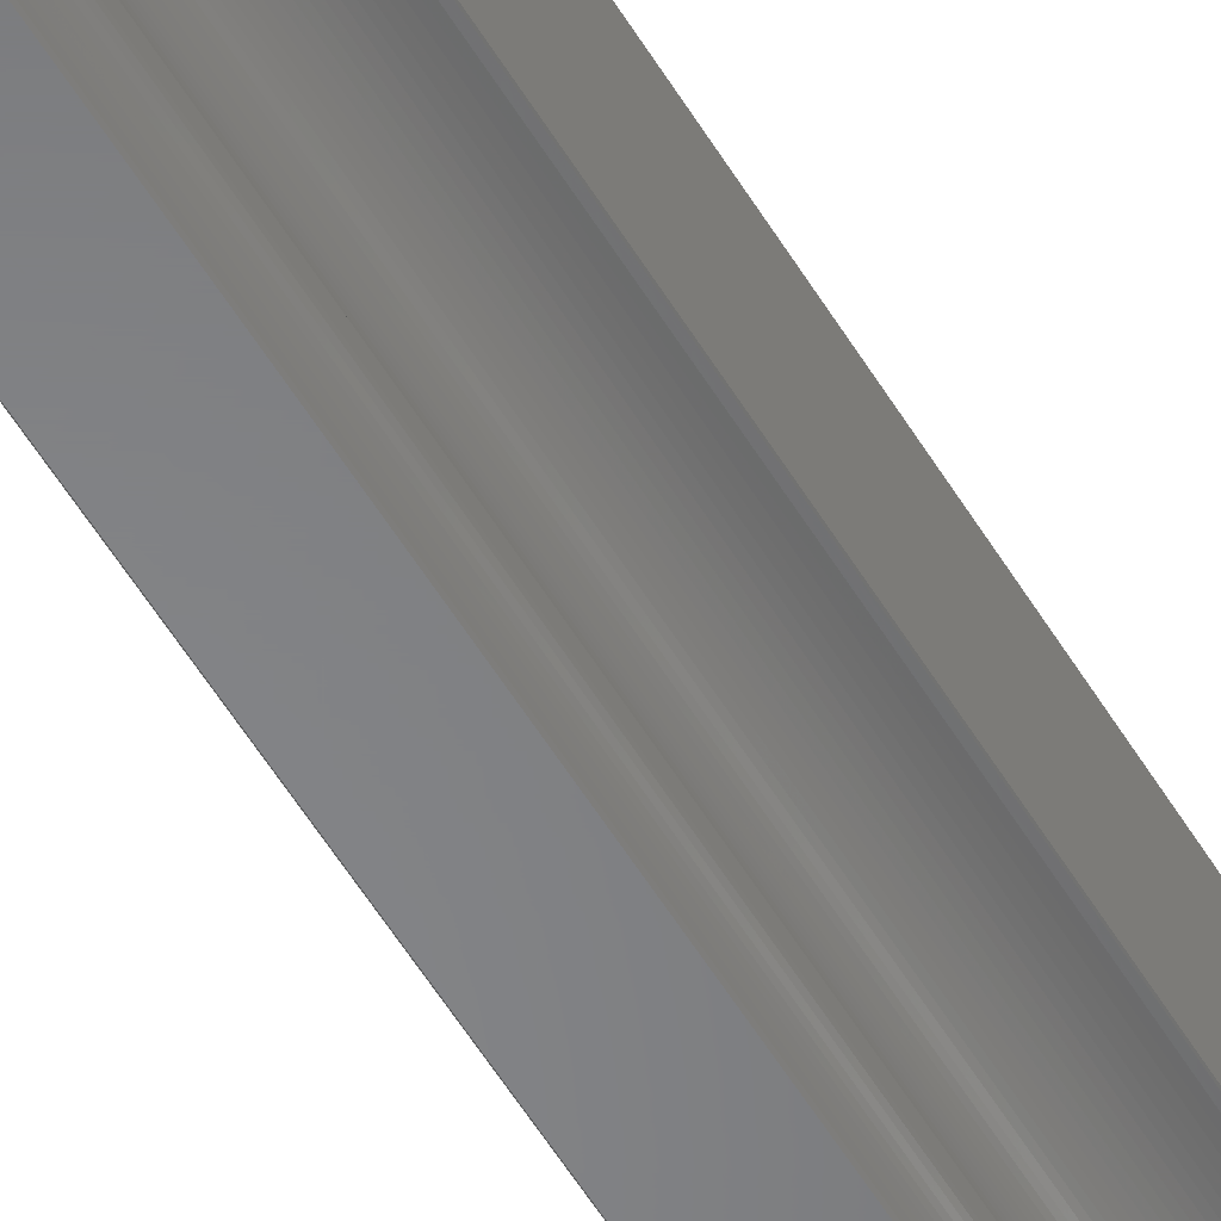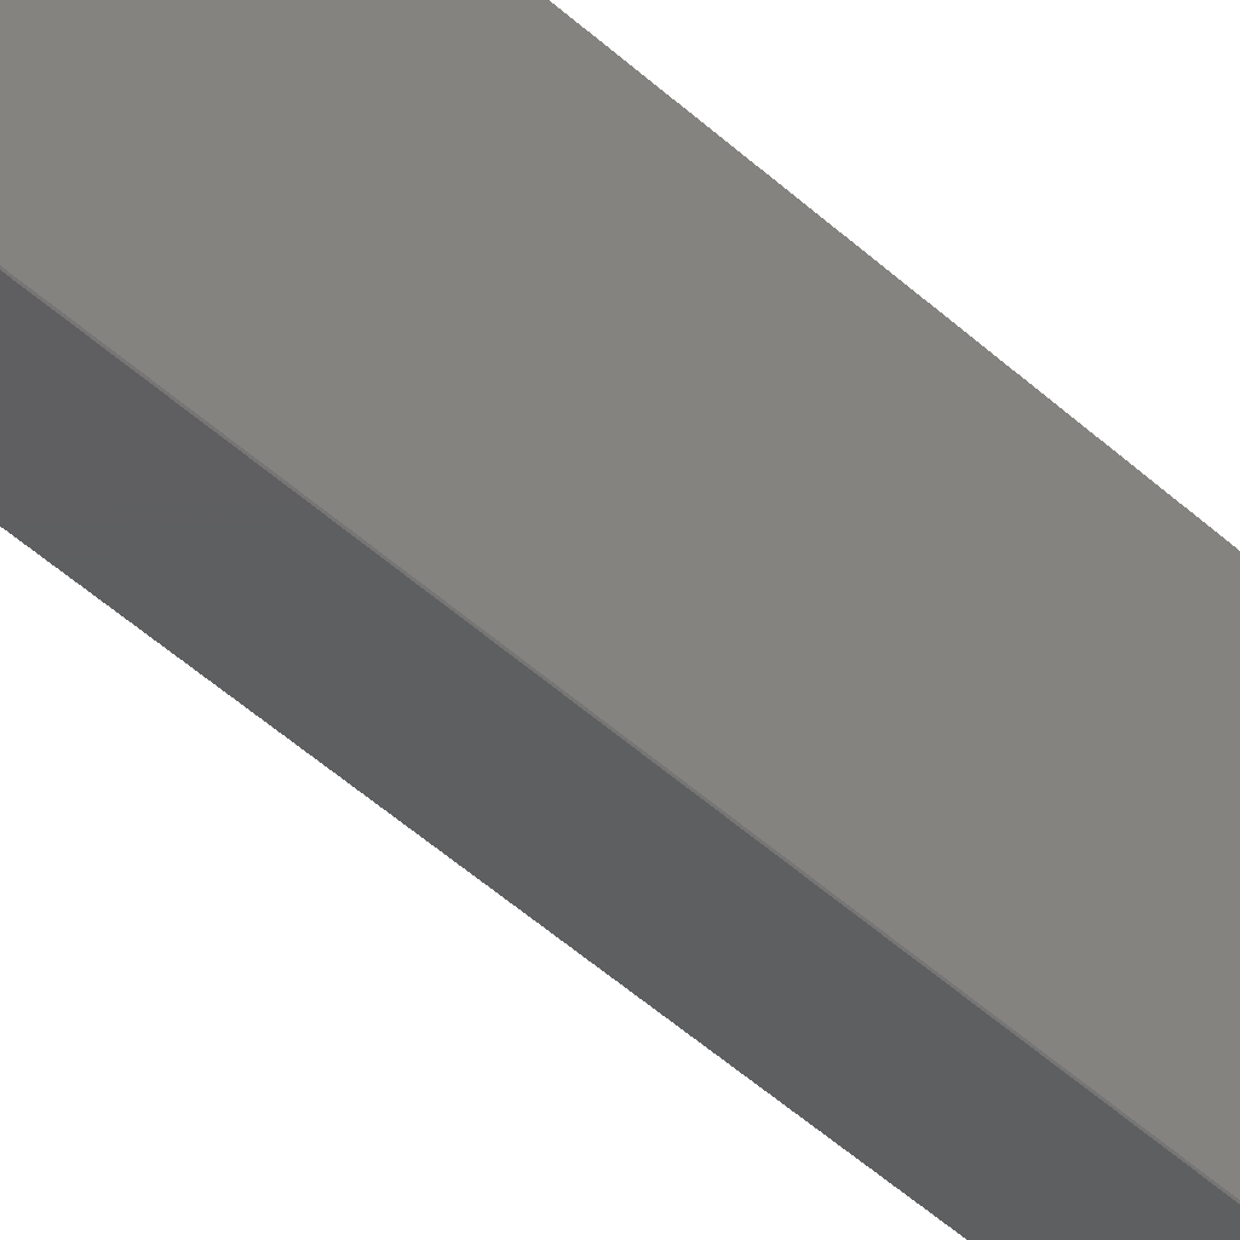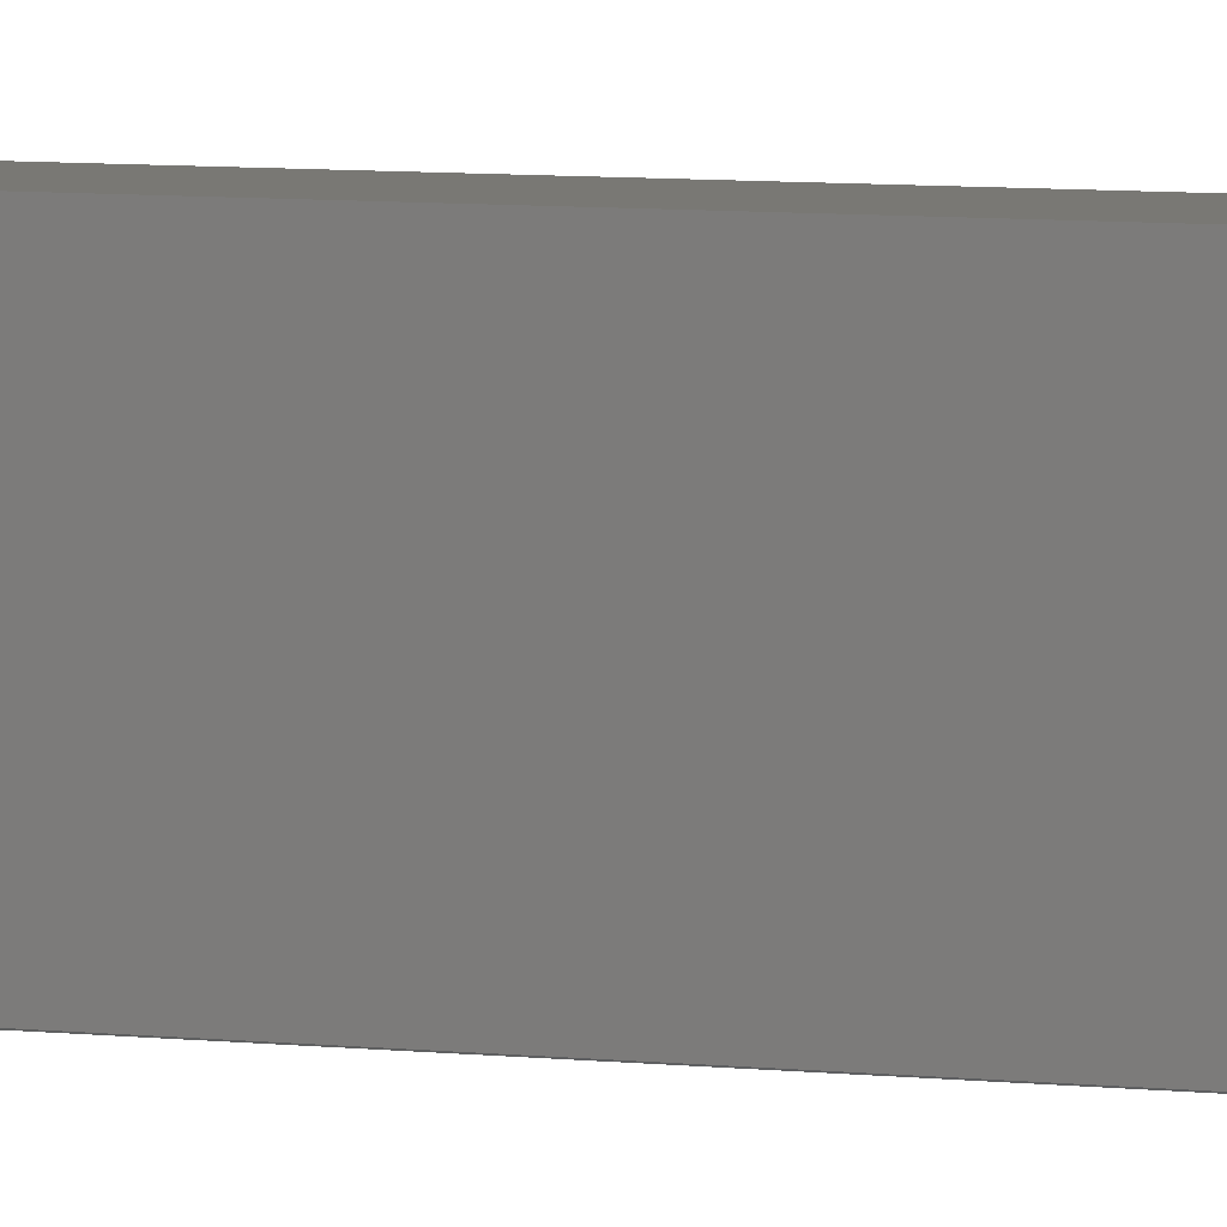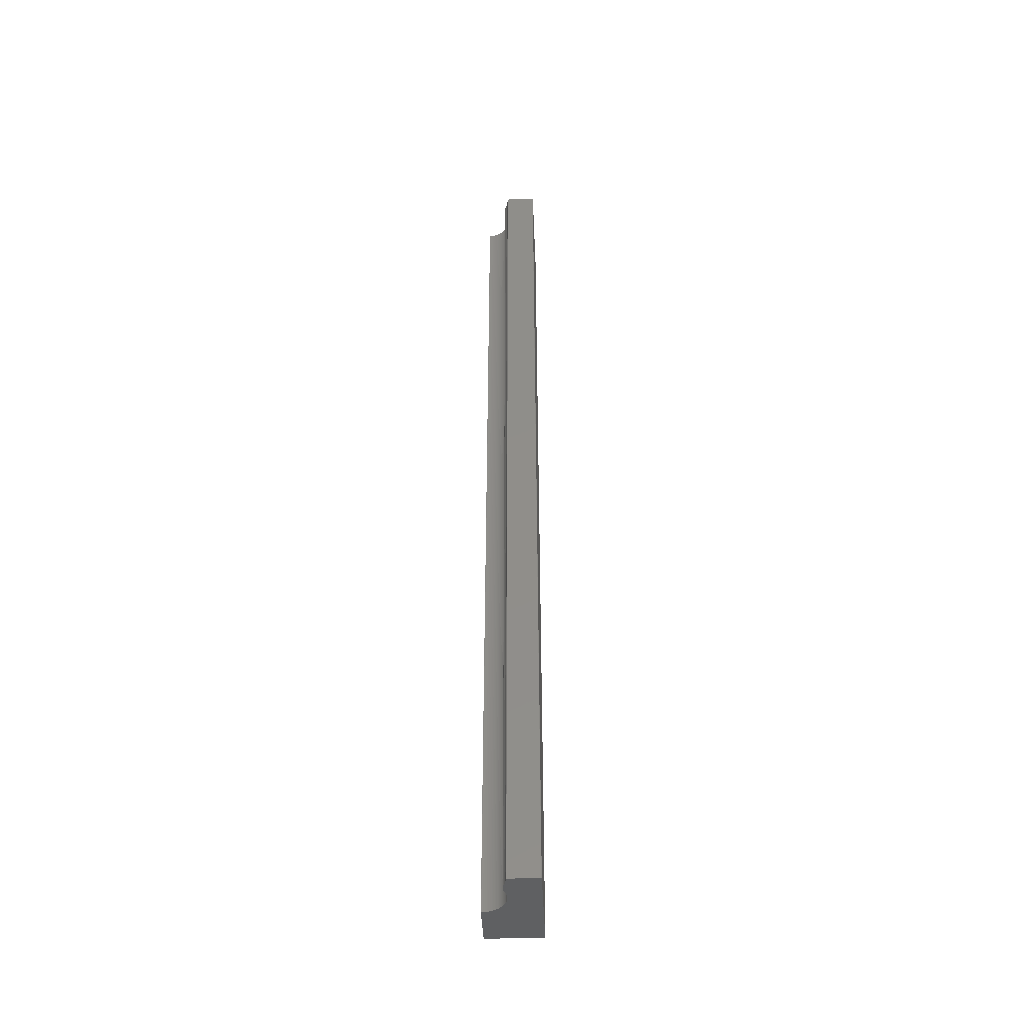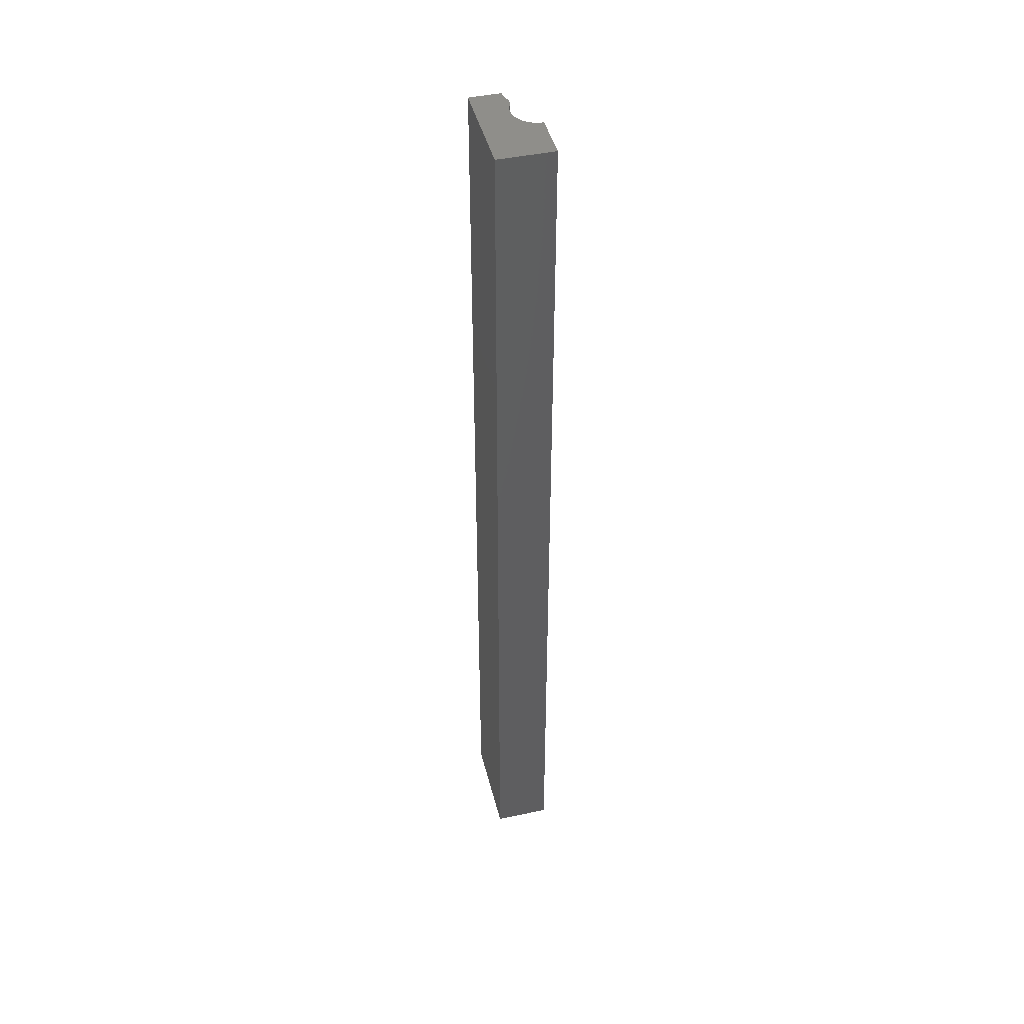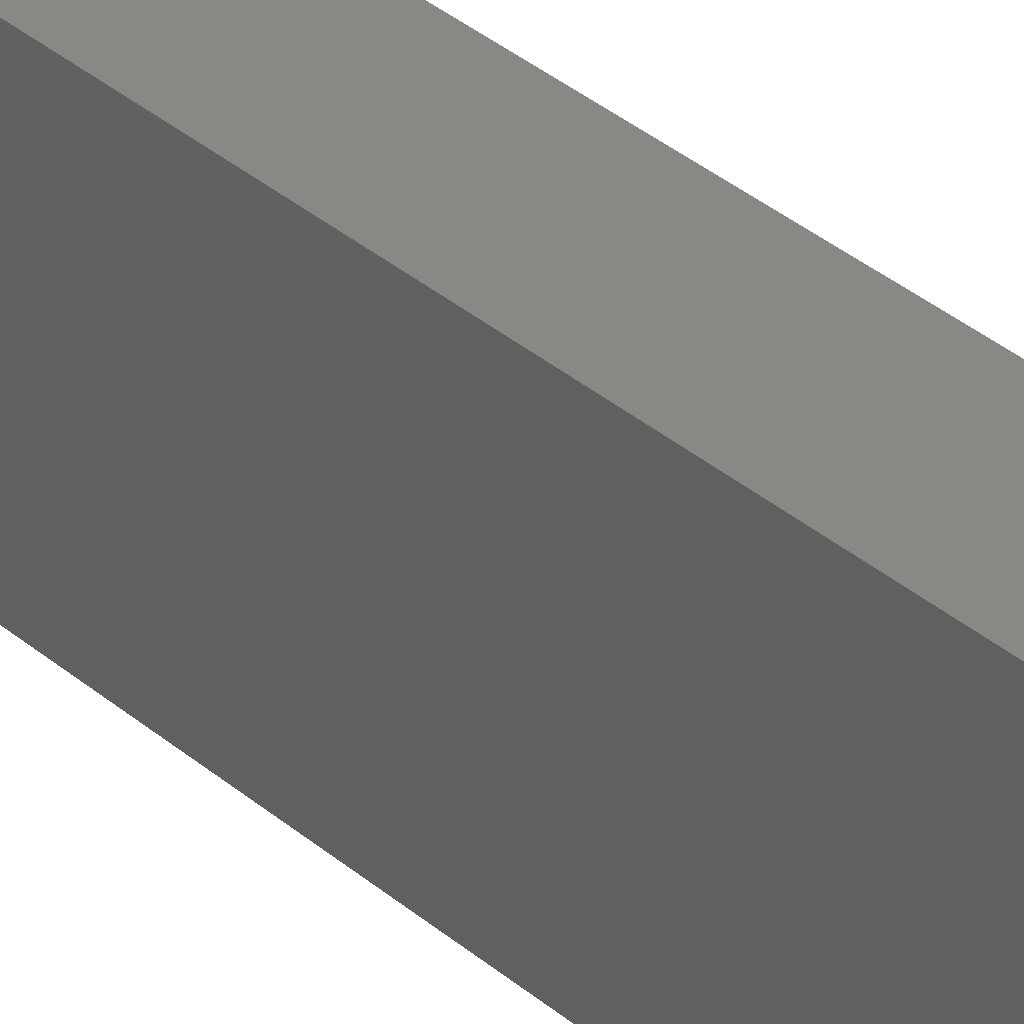
<metadata>
{"format":"stl","ext":"stl","renderer":"f3d","projection":"perspective","resolution":1024,"background":"white","views":[{"elev":-53.4,"azim":29.9,"up":"+Z"},{"elev":-37.9,"azim":-141.1,"up":"+Z"},{"elev":5.1,"azim":-66.2,"up":"+Z"},{"elev":-42.7,"azim":-177.5,"up":"+Y"},{"elev":44.5,"azim":-13.9,"up":"+Y"},{"elev":26.3,"azim":-34.4,"up":"+Z"}]}
</metadata>
<code>
# stl→obj: 100 verts, 296 faces
v -0.00963 -101.6 5.324
v -0.005336 -101.6 15.36
v -0.09254 -101.6 5.29
v -0.4369 -101.6 5.276
v -0.7772 -101.6 5.24
v -1.112 -101.6 5.182
v -1.442 -101.6 5.103
v -1.764 -101.6 5.002
v -2.079 -101.6 4.882
v -2.384 -101.6 4.741
v -2.68 -101.6 4.582
v -2.965 -101.6 4.404
v -3.238 -101.6 4.207
v -3.498 -101.6 3.993
v -3.745 -101.6 3.763
v -3.976 -101.6 3.515
v -4.192 -101.6 3.252
v -4.392 -101.6 2.974
v -4.573 -101.6 2.681
v -4.736 -101.6 2.375
v -4.877 -101.6 2.061
v -4.996 -101.6 1.74
v -5.093 -101.6 1.413
v -5.168 -101.6 1.082
v -5.222 -101.6 0.7481
v -5.254 -101.6 0.4114
v -5.264 -101.6 0.07375
v -5.252 -101.6 -0.2639
v -5.218 -101.6 -0.6003
v -5.163 -101.6 -0.9344
v -5.086 -101.6 -1.265
v -4.987 -101.6 -1.591
v -4.866 -101.6 -1.911
v -4.724 -101.6 -2.225
v -4.559 -101.6 -2.53
v -4.552 -101.6 -3.558
v -4.578 -101.6 -3.87
v -4.694 -101.6 -4.159
v -4.826 -101.6 -4.437
v -4.941 -101.6 -4.722
v -5.039 -101.6 -5.014
v -5.12 -101.6 -5.31
v -5.183 -101.6 -5.611
v -5.229 -101.6 -5.915
v -5.257 -101.6 -6.222
v -5.266 -101.6 -6.453
v -5.378 -101.6 -6.594
v -11.83 -101.6 -6.594
v -11.89 -101.6 -6.533
v -11.89 -101.6 15.36
v -0.005336 101.6 15.36
v -11.89 101.6 15.36
v -0.00963 101.6 5.324
v -0.09254 101.6 5.29
v -0.4369 101.6 5.276
v -0.7772 101.6 5.24
v -1.112 101.6 5.182
v -1.442 101.6 5.103
v -1.764 101.6 5.002
v -2.079 101.6 4.882
v -2.384 101.6 4.741
v -2.68 101.6 4.582
v -2.965 101.6 4.404
v -3.238 101.6 4.207
v -3.498 101.6 3.993
v -3.745 101.6 3.763
v -3.976 101.6 3.515
v -4.192 101.6 3.252
v -4.392 101.6 2.974
v -4.573 101.6 2.681
v -4.736 101.6 2.375
v -4.877 101.6 2.061
v -4.996 101.6 1.74
v -5.093 101.6 1.413
v -5.168 101.6 1.082
v -5.222 101.6 0.7481
v -5.254 101.6 0.4114
v -5.264 101.6 0.07375
v -5.252 101.6 -0.2639
v -5.218 101.6 -0.6003
v -5.163 101.6 -0.9344
v -5.086 101.6 -1.265
v -4.987 101.6 -1.591
v -4.866 101.6 -1.911
v -4.724 101.6 -2.225
v -4.559 101.6 -2.53
v -4.552 101.6 -3.558
v -4.578 101.6 -3.87
v -4.694 101.6 -4.159
v -4.826 101.6 -4.437
v -4.941 101.6 -4.722
v -5.039 101.6 -5.014
v -5.12 101.6 -5.31
v -5.183 101.6 -5.611
v -5.229 101.6 -5.915
v -5.257 101.6 -6.222
v -5.266 101.6 -6.453
v -5.378 101.6 -6.594
v -11.83 101.6 -6.594
v -11.89 101.6 -6.533
f 1 1 2
f 1 2 2
f 3 3 1
f 3 1 1
f 4 4 3
f 4 3 3
f 5 5 4
f 5 4 4
f 6 6 5
f 6 5 5
f 7 7 6
f 7 6 6
f 8 8 7
f 8 7 7
f 9 9 8
f 9 8 8
f 10 10 9
f 10 9 9
f 11 11 10
f 11 10 10
f 12 12 11
f 12 11 11
f 13 13 12
f 13 12 12
f 14 14 13
f 14 13 13
f 15 15 14
f 15 14 14
f 16 16 15
f 16 15 15
f 17 17 16
f 17 16 16
f 18 18 17
f 18 17 17
f 19 19 18
f 19 18 18
f 20 20 19
f 20 19 19
f 21 21 20
f 21 20 20
f 22 22 21
f 22 21 21
f 23 23 22
f 23 22 22
f 24 24 23
f 24 23 23
f 25 25 24
f 25 24 24
f 26 26 25
f 26 25 25
f 27 27 26
f 27 26 26
f 28 28 27
f 28 27 27
f 29 29 28
f 29 28 28
f 30 30 29
f 30 29 29
f 31 31 30
f 31 30 30
f 32 32 31
f 32 31 31
f 33 33 32
f 33 32 32
f 34 34 33
f 34 33 33
f 35 35 34
f 35 34 34
f 36 36 35
f 36 35 35
f 37 37 36
f 37 36 36
f 38 38 37
f 38 37 37
f 39 39 38
f 39 38 38
f 40 40 39
f 40 39 39
f 41 41 40
f 41 40 40
f 42 42 41
f 42 41 41
f 43 43 42
f 43 42 42
f 44 44 43
f 44 43 43
f 45 45 44
f 45 44 44
f 46 46 45
f 46 45 45
f 47 47 46
f 47 46 46
f 47 47 48
f 47 48 48
f 48 48 49
f 48 49 49
f 49 49 50
f 49 50 50
f 2 2 50
f 2 50 50
f 2 51 50
f 50 51 52
f 1 53 2
f 2 53 51
f 3 54 1
f 1 54 53
f 4 55 3
f 3 55 54
f 5 56 4
f 4 56 55
f 6 57 5
f 5 57 56
f 7 58 6
f 6 58 57
f 8 59 7
f 7 59 58
f 9 60 8
f 8 60 59
f 10 61 9
f 9 61 60
f 11 62 10
f 10 62 61
f 12 63 11
f 11 63 62
f 13 64 12
f 12 64 63
f 14 65 13
f 13 65 64
f 15 66 14
f 14 66 65
f 16 67 15
f 15 67 66
f 17 68 16
f 16 68 67
f 18 69 17
f 17 69 68
f 19 70 18
f 18 70 69
f 20 71 19
f 19 71 70
f 21 72 20
f 20 72 71
f 22 73 21
f 21 73 72
f 23 74 22
f 22 74 73
f 24 75 23
f 23 75 74
f 25 76 24
f 24 76 75
f 26 77 25
f 25 77 76
f 27 78 26
f 26 78 77
f 28 79 27
f 27 79 78
f 29 80 28
f 28 80 79
f 30 81 29
f 29 81 80
f 31 82 30
f 30 82 81
f 32 83 31
f 31 83 82
f 33 84 32
f 32 84 83
f 34 85 33
f 33 85 84
f 35 86 34
f 34 86 85
f 36 87 35
f 35 87 86
f 37 88 36
f 36 88 87
f 38 89 37
f 37 89 88
f 39 90 38
f 38 90 89
f 40 91 39
f 39 91 90
f 41 92 40
f 40 92 91
f 42 93 41
f 41 93 92
f 43 94 42
f 42 94 93
f 44 95 43
f 43 95 94
f 45 96 44
f 44 96 95
f 46 97 45
f 45 97 96
f 47 98 46
f 46 98 97
f 47 48 98
f 48 99 98
f 48 49 99
f 49 100 99
f 49 50 100
f 50 52 100
f 1 2 50
f 36 35 34
f 38 37 36
f 38 36 34
f 47 46 45
f 47 45 44
f 47 44 48
f 39 38 34
f 39 34 33
f 48 44 43
f 48 43 42
f 40 39 33
f 40 33 32
f 48 42 41
f 4 3 1
f 48 41 40
f 48 40 32
f 48 32 31
f 48 31 30
f 48 30 29
f 48 29 28
f 48 28 27
f 48 27 26
f 48 26 25
f 4 1 50
f 48 25 24
f 5 4 50
f 6 5 50
f 7 6 50
f 8 7 50
f 9 8 50
f 10 9 50
f 11 10 50
f 12 11 50
f 13 12 50
f 14 13 50
f 15 14 50
f 16 15 50
f 17 16 50
f 49 17 50
f 48 24 23
f 48 23 22
f 48 22 21
f 48 21 49
f 49 21 20
f 49 20 19
f 49 19 18
f 49 18 17
f 53 52 51
f 87 85 86
f 89 87 88
f 89 85 87
f 98 96 97
f 98 95 96
f 98 99 95
f 90 85 89
f 90 84 85
f 99 94 95
f 99 93 94
f 91 84 90
f 91 83 84
f 99 92 93
f 55 53 54
f 99 91 92
f 99 83 91
f 99 82 83
f 99 81 82
f 99 80 81
f 99 79 80
f 99 78 79
f 99 77 78
f 99 76 77
f 55 52 53
f 99 75 76
f 56 52 55
f 57 52 56
f 58 52 57
f 59 52 58
f 60 52 59
f 61 52 60
f 62 52 61
f 63 52 62
f 64 52 63
f 65 52 64
f 66 52 65
f 67 52 66
f 68 52 67
f 100 52 68
f 99 74 75
f 99 73 74
f 99 72 73
f 99 100 72
f 100 71 72
f 100 70 71
f 100 68 69
f 100 69 70

</code>
